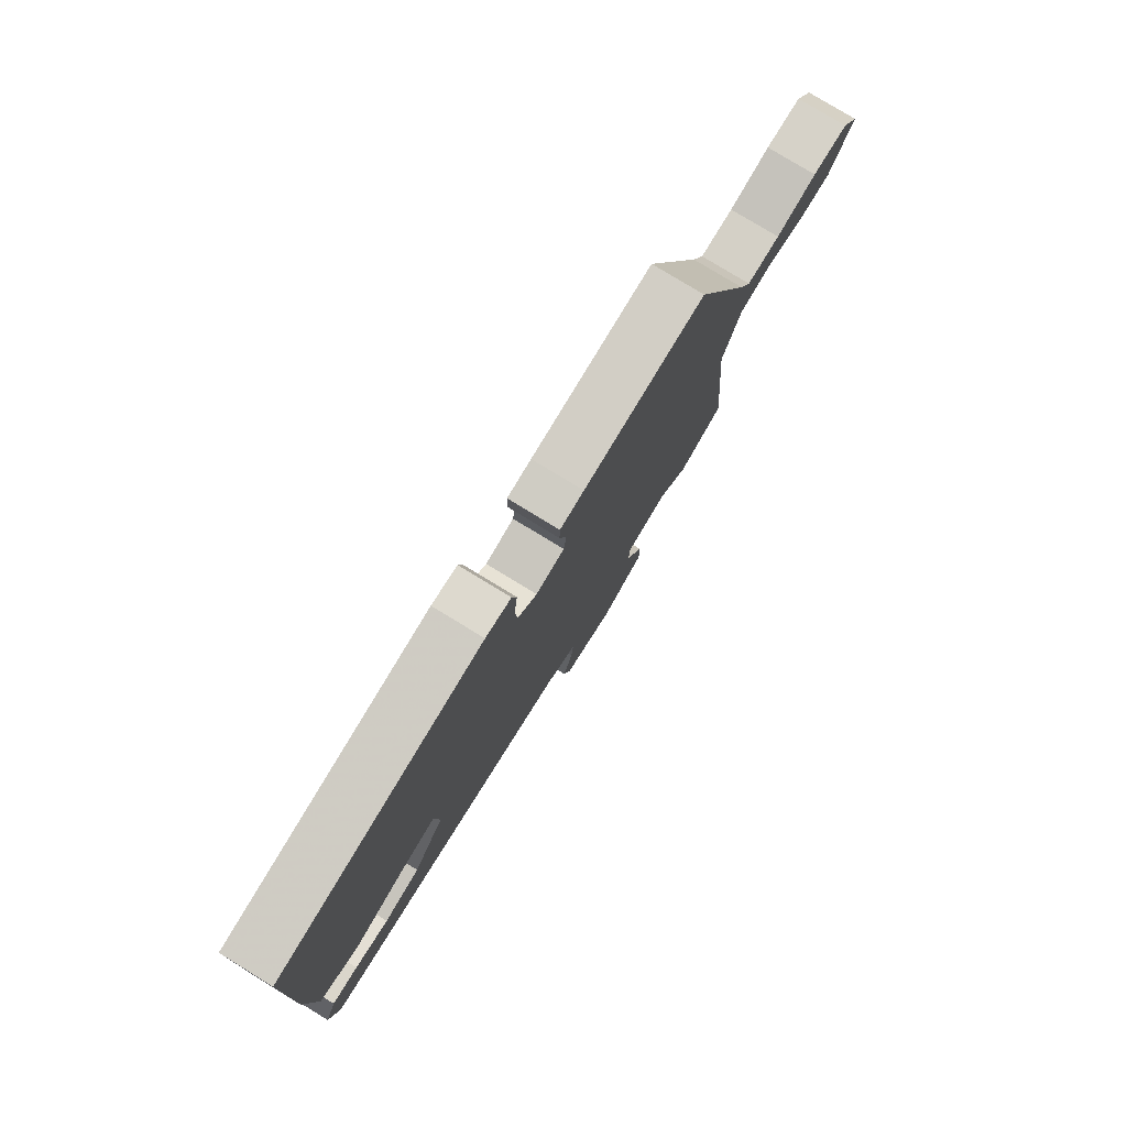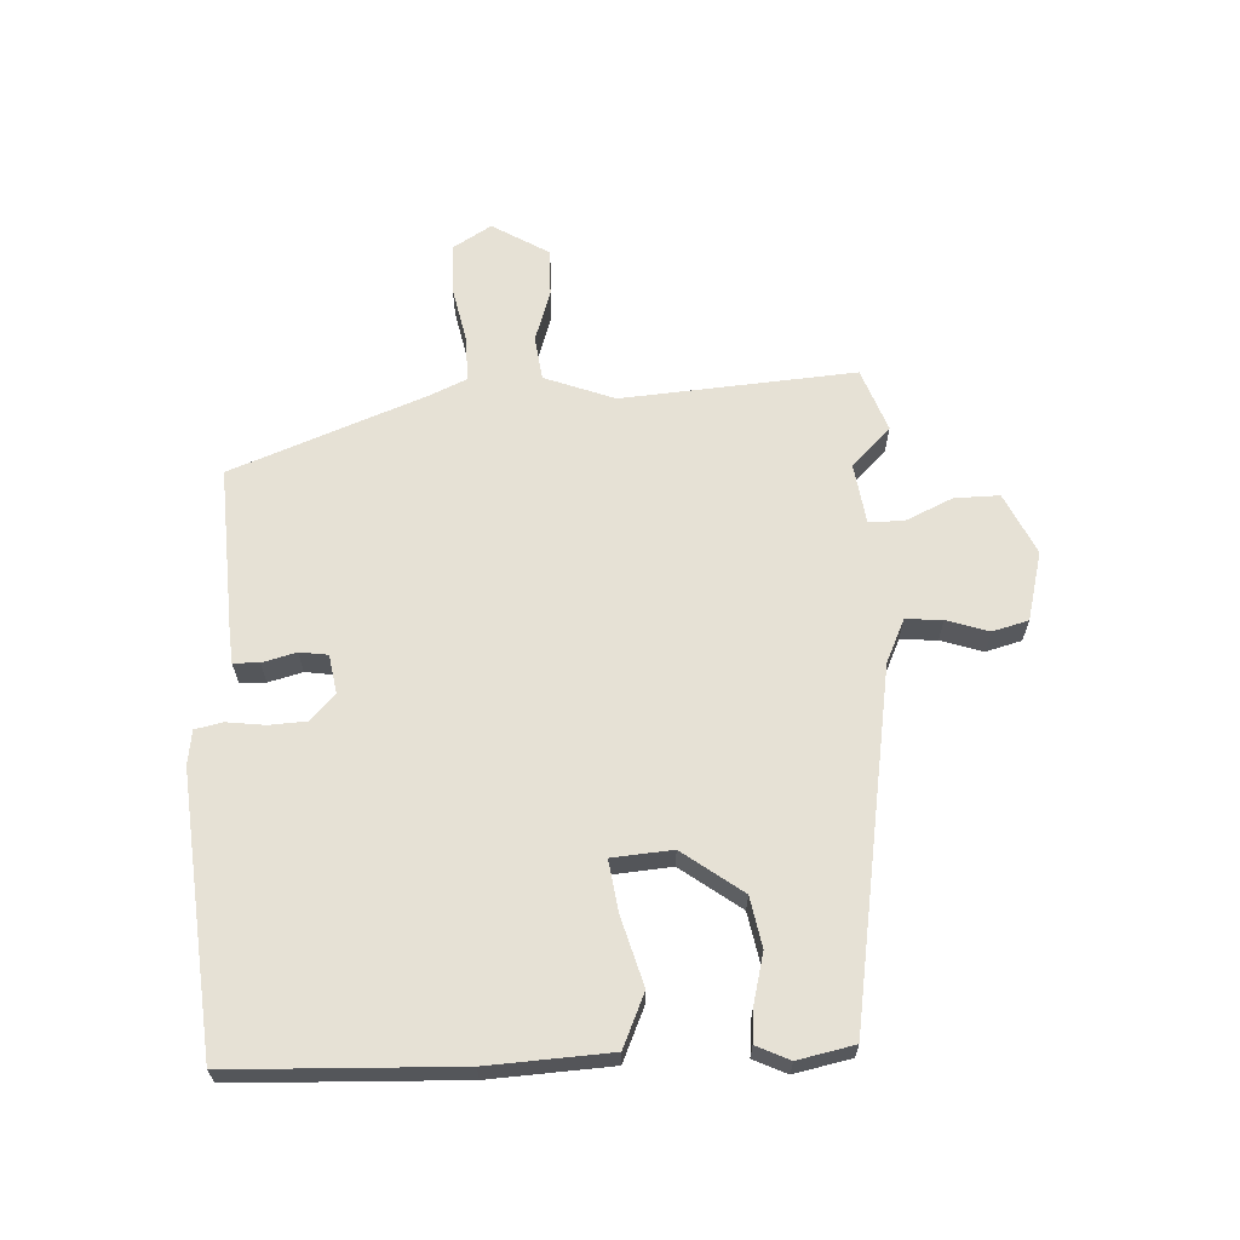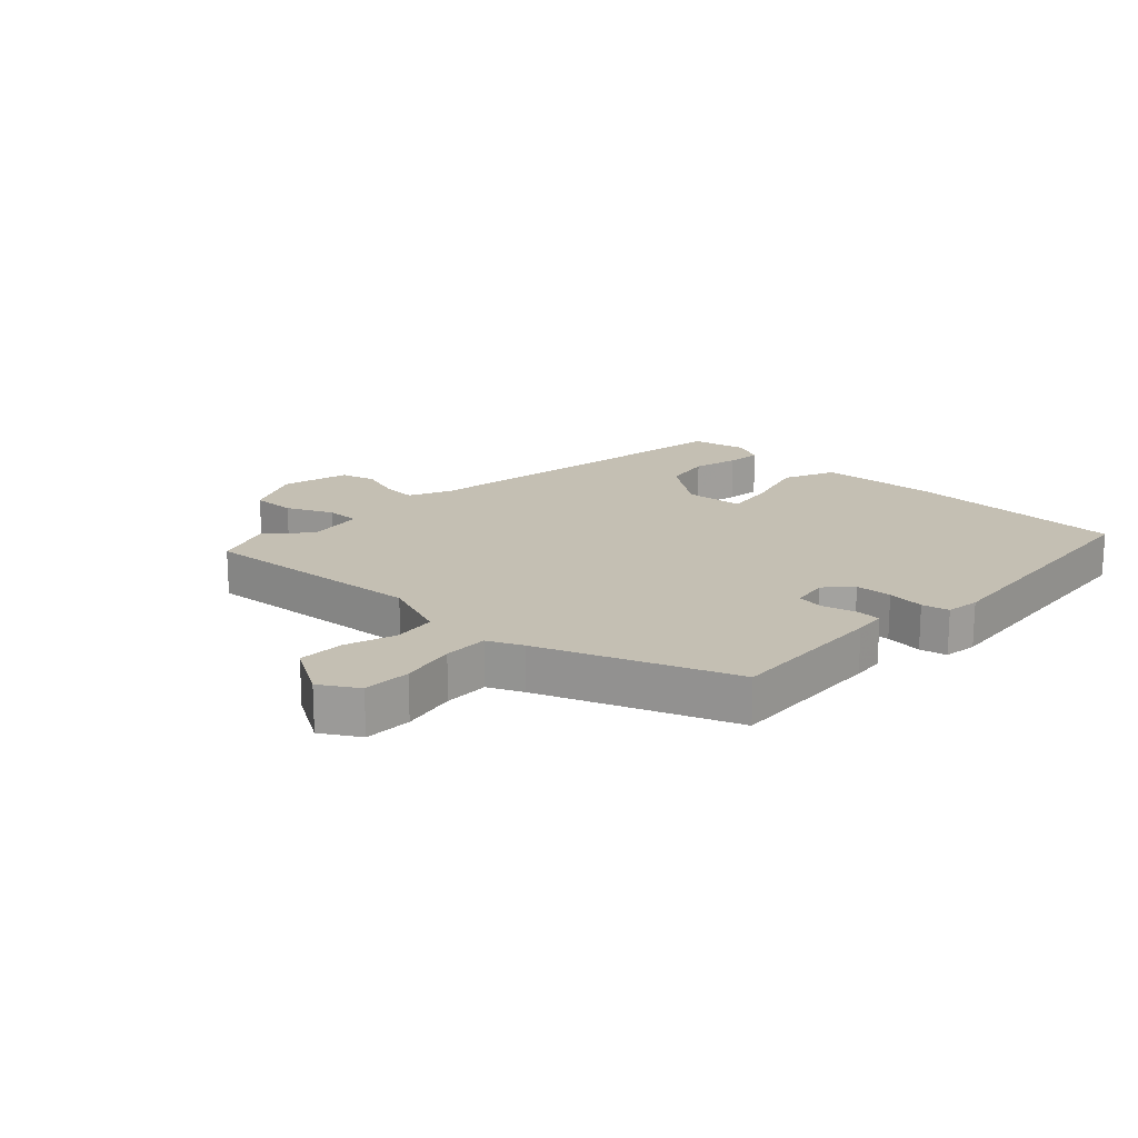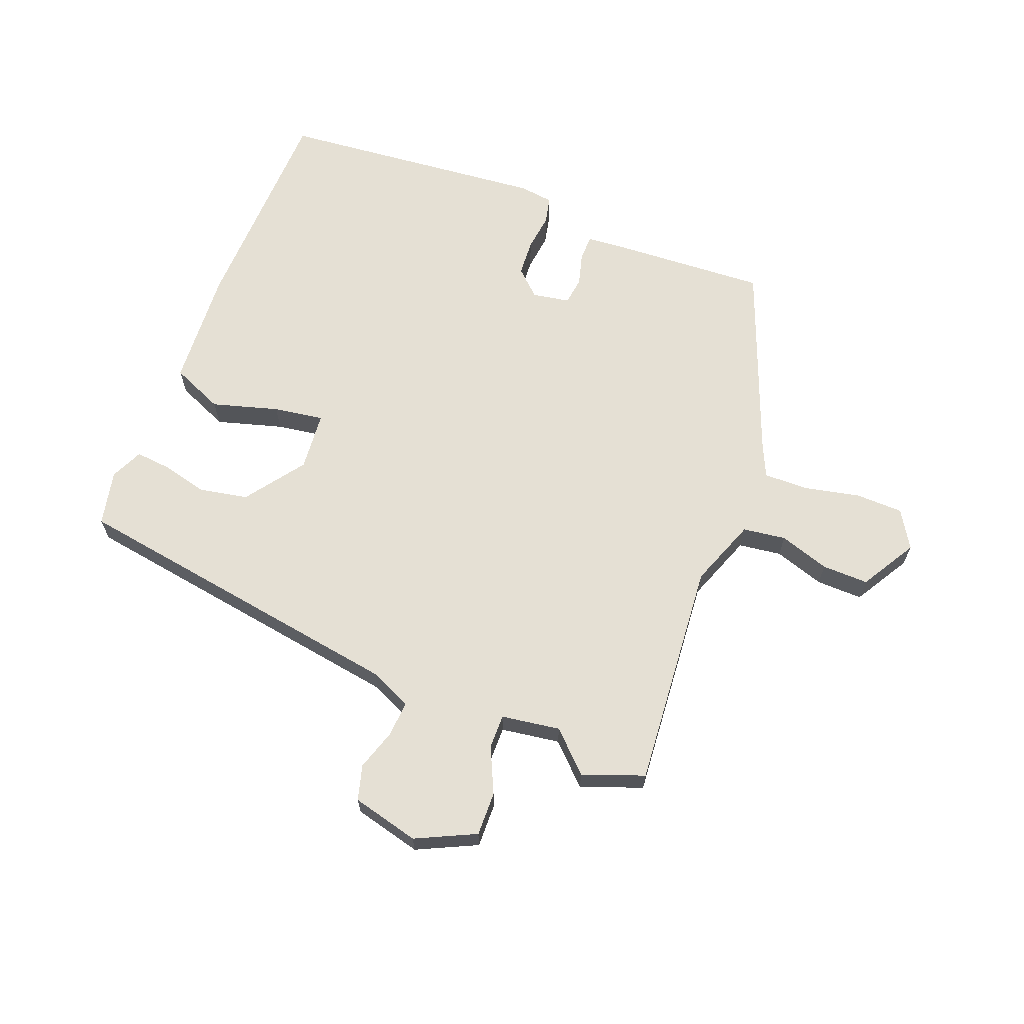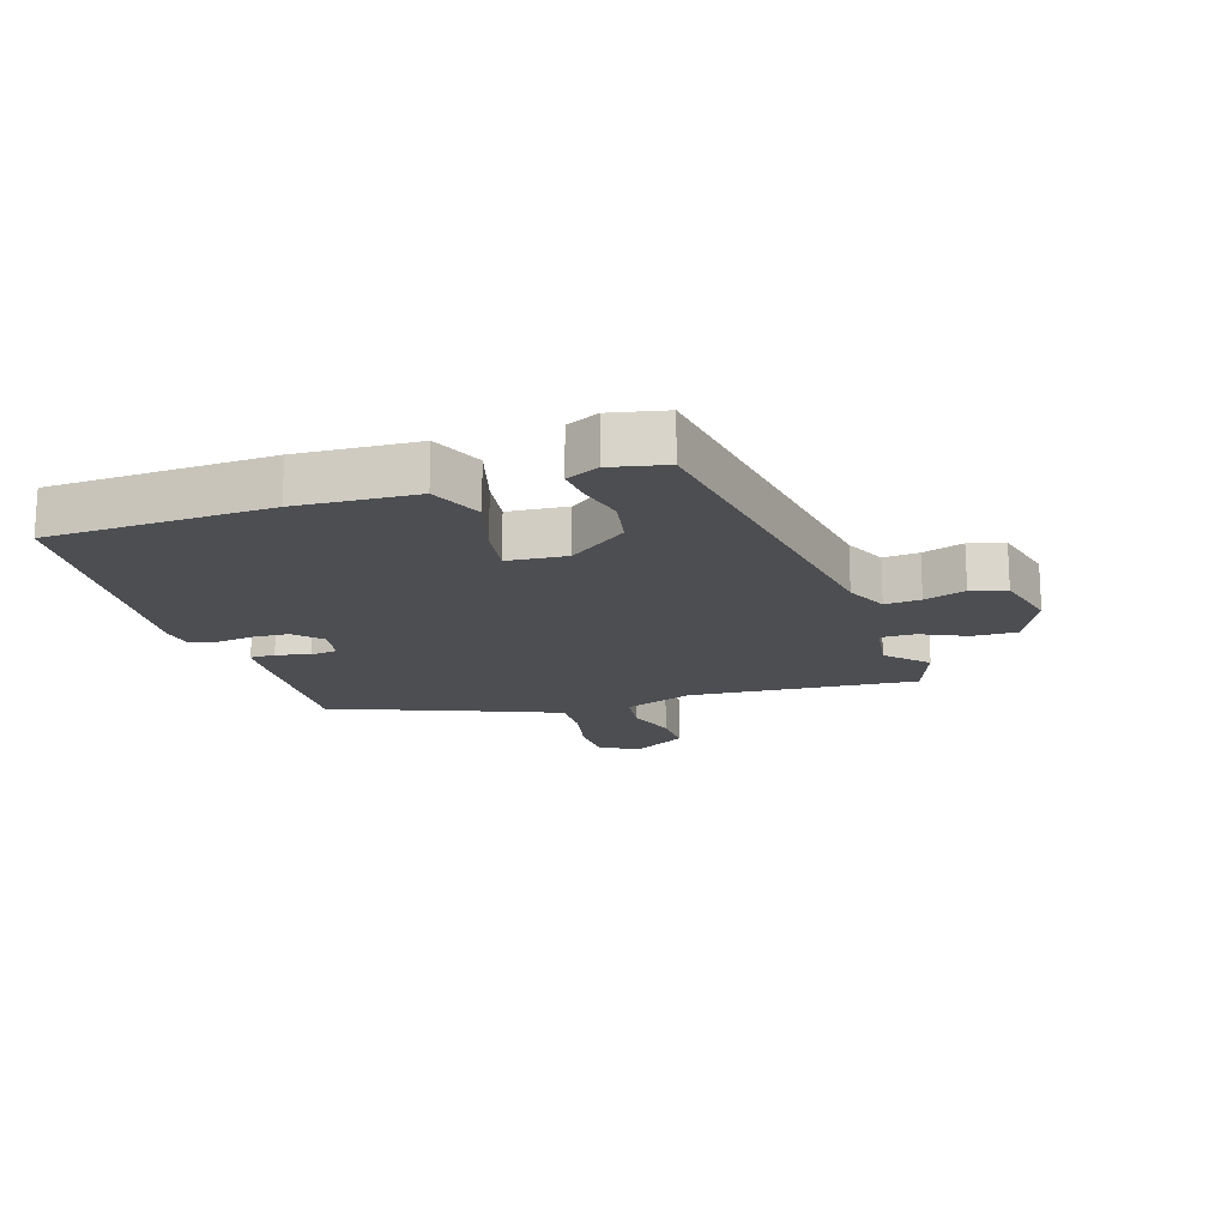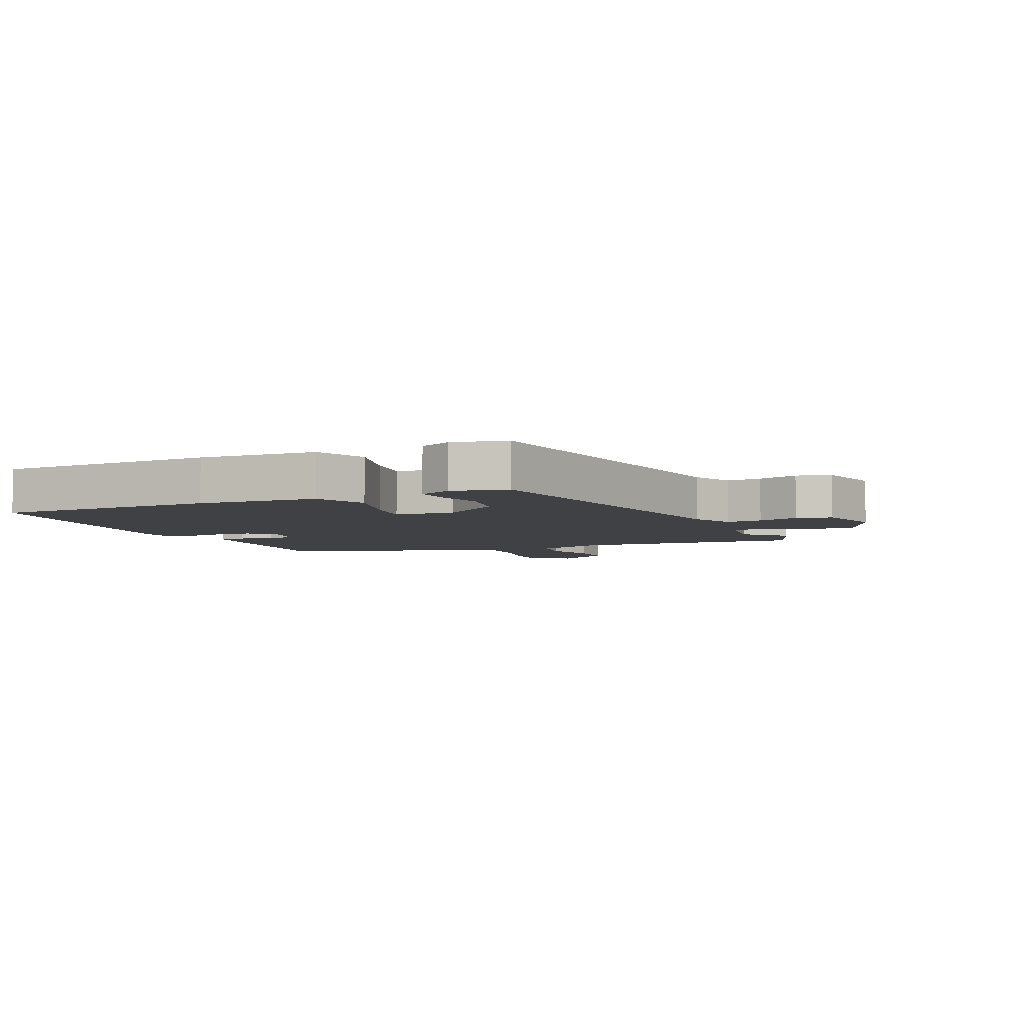
<metadata>
{"format":"obj","ext":"obj","renderer":"f3d","projection":"perspective","resolution":1024,"background":"white","views":[{"elev":78.7,"azim":121.4,"up":"+Z"},{"elev":64.5,"azim":87.9,"up":"+Y"},{"elev":17.8,"azim":-46.1,"up":"+Y"},{"elev":65.6,"azim":-158.4,"up":"+Y"},{"elev":-17.1,"azim":108.3,"up":"+Y"},{"elev":-5.3,"azim":114.4,"up":"+Y"}]}
</metadata>
<code>
v -0.445 0.07 -0.521
v -0.545 0.07 -0.483
v -0.512 0.07 -0.111
v -0.553 0.07 0.001
v -0.623 0.07 0.011
v -0.705 0.07 -0.015
v -0.781 0.07 -0.016
v -0.834 0.07 0.075
v -0.796 0.07 0.136
v -0.718 0.07 0.137
v -0.628 0.07 0.117
v -0.555 0.07 0.115
v -0.529 0.07 0.171
v -0.406 0.07 0.481
v -0.143 0.07 0.464
v -0.091 0.07 0.459
v -0.09 0.07 0.418
v -0.105 0.07 0.364
v -0.099 0.07 0.319
v -0.038 0.07 0.308
v 0.004 0.07 0.347
v 0.008 0.07 0.406
v 0.001 0.07 0.467
v 0.011 0.07 0.511
v 0.066 0.07 0.518
v 0.505 0.07 0.473
v 0.514 0.07 0.113
v 0.501 0.07 -0.081
v 0.416 0.07 -0.117
v 0.308 0.07 -0.085
v 0.226 0.07 -0.072
v 0.217 0.07 -0.168
v 0.286 0.07 -0.264
v 0.366 0.07 -0.28
v 0.441 0.07 -0.262
v 0.498 0.07 -0.257
v 0.522 0.07 -0.31
v 0.502 0.07 -0.4
v -0.057 0.07 -0.484
v -0.126 0.07 -0.515
v -0.122 0.07 -0.573
v -0.101 0.07 -0.64
v -0.117 0.07 -0.697
v -0.227 0.07 -0.724
v -0.324 0.07 -0.677
v -0.322 0.07 -0.605
v -0.287 0.07 -0.531
v -0.286 0.07 -0.475
v -0.382 0.07 -0.46
v -0.445 0 -0.521
v -0.545 0 -0.483
v -0.512 0 -0.111
v -0.553 0 0.001
v -0.623 0 0.011
v -0.705 0 -0.015
v -0.781 0 -0.016
v -0.834 0 0.075
v -0.796 0 0.136
v -0.718 0 0.137
v -0.628 0 0.117
v -0.555 0 0.115
v -0.529 0 0.171
v -0.406 0 0.481
v -0.143 0 0.464
v -0.091 0 0.459
v -0.09 0 0.418
v -0.105 0 0.364
v -0.099 0 0.319
v -0.038 0 0.308
v 0.004 0 0.347
v 0.008 0 0.406
v 0.001 0 0.467
v 0.011 0 0.511
v 0.066 0 0.518
v 0.505 0 0.473
v 0.514 0 0.113
v 0.501 0 -0.081
v 0.416 0 -0.117
v 0.308 0 -0.085
v 0.226 0 -0.072
v 0.217 0 -0.168
v 0.286 0 -0.264
v 0.366 0 -0.28
v 0.441 0 -0.262
v 0.498 0 -0.257
v 0.522 0 -0.31
v 0.502 0 -0.4
v -0.057 0 -0.484
v -0.126 0 -0.515
v -0.122 0 -0.573
v -0.101 0 -0.64
v -0.117 0 -0.697
v -0.227 0 -0.724
v -0.324 0 -0.677
v -0.322 0 -0.605
v -0.287 0 -0.531
v -0.286 0 -0.475
v -0.382 0 -0.46
f 45 46 47
f 44 45 47
f 43 44 47
f 42 43 47
f 41 42 47
f 40 41 47 48
f 39 40 48
f 39 48 49
f 38 39 49
f 37 38 49
f 36 37 49
f 35 36 49
f 34 35 49
f 28 29 30
f 27 28 30
f 26 27 30
f 25 26 30
f 24 25 30
f 23 24 30
f 22 23 30
f 21 22 30 31
f 20 21 31 32
f 16 17 18
f 15 16 18
f 14 15 18
f 13 14 18
f 12 13 18 19
f 9 10 11
f 8 9 11
f 7 8 11
f 6 7 11
f 5 6 11
f 4 5 11 12
f 19 20 32
f 12 19 32
f 4 12 32
f 3 4 32
f 33 34 49
f 32 33 49
f 3 32 49
f 2 3 49
f 1 2 49
f 96 95 94
f 96 94 93
f 96 93 92
f 96 92 91
f 96 91 90
f 97 96 90 89
f 97 89 88
f 98 97 88
f 98 88 87
f 98 87 86
f 98 86 85
f 98 85 84
f 98 84 83
f 79 78 77
f 79 77 76
f 79 76 75
f 79 75 74
f 79 74 73
f 79 73 72
f 79 72 71
f 80 79 71 70
f 81 80 70 69
f 67 66 65
f 67 65 64
f 67 64 63
f 67 63 62
f 68 67 62 61
f 60 59 58
f 60 58 57
f 60 57 56
f 60 56 55
f 60 55 54
f 61 60 54 53
f 81 69 68
f 81 68 61
f 81 61 53
f 81 53 52
f 98 83 82
f 98 82 81
f 98 81 52
f 98 52 51
f 98 51 50
f 1 50 51 2
f 2 51 52 3
f 3 52 53 4
f 4 53 54 5
f 5 54 55 6
f 6 55 56 7
f 7 56 57 8
f 8 57 58 9
f 9 58 59 10
f 10 59 60 11
f 11 60 61 12
f 12 61 62 13
f 13 62 63 14
f 14 63 64 15
f 15 64 65 16
f 16 65 66 17
f 17 66 67 18
f 18 67 68 19
f 19 68 69 20
f 20 69 70 21
f 21 70 71 22
f 22 71 72 23
f 23 72 73 24
f 24 73 74 25
f 25 74 75 26
f 26 75 76 27
f 27 76 77 28
f 28 77 78 29
f 29 78 79 30
f 30 79 80 31
f 31 80 81 32
f 32 81 82 33
f 33 82 83 34
f 34 83 84 35
f 35 84 85 36
f 36 85 86 37
f 37 86 87 38
f 38 87 88 39
f 39 88 89 40
f 40 89 90 41
f 41 90 91 42
f 42 91 92 43
f 43 92 93 44
f 44 93 94 45
f 45 94 95 46
f 46 95 96 47
f 47 96 97 48
f 48 97 98 49
f 49 98 50 1

</code>
